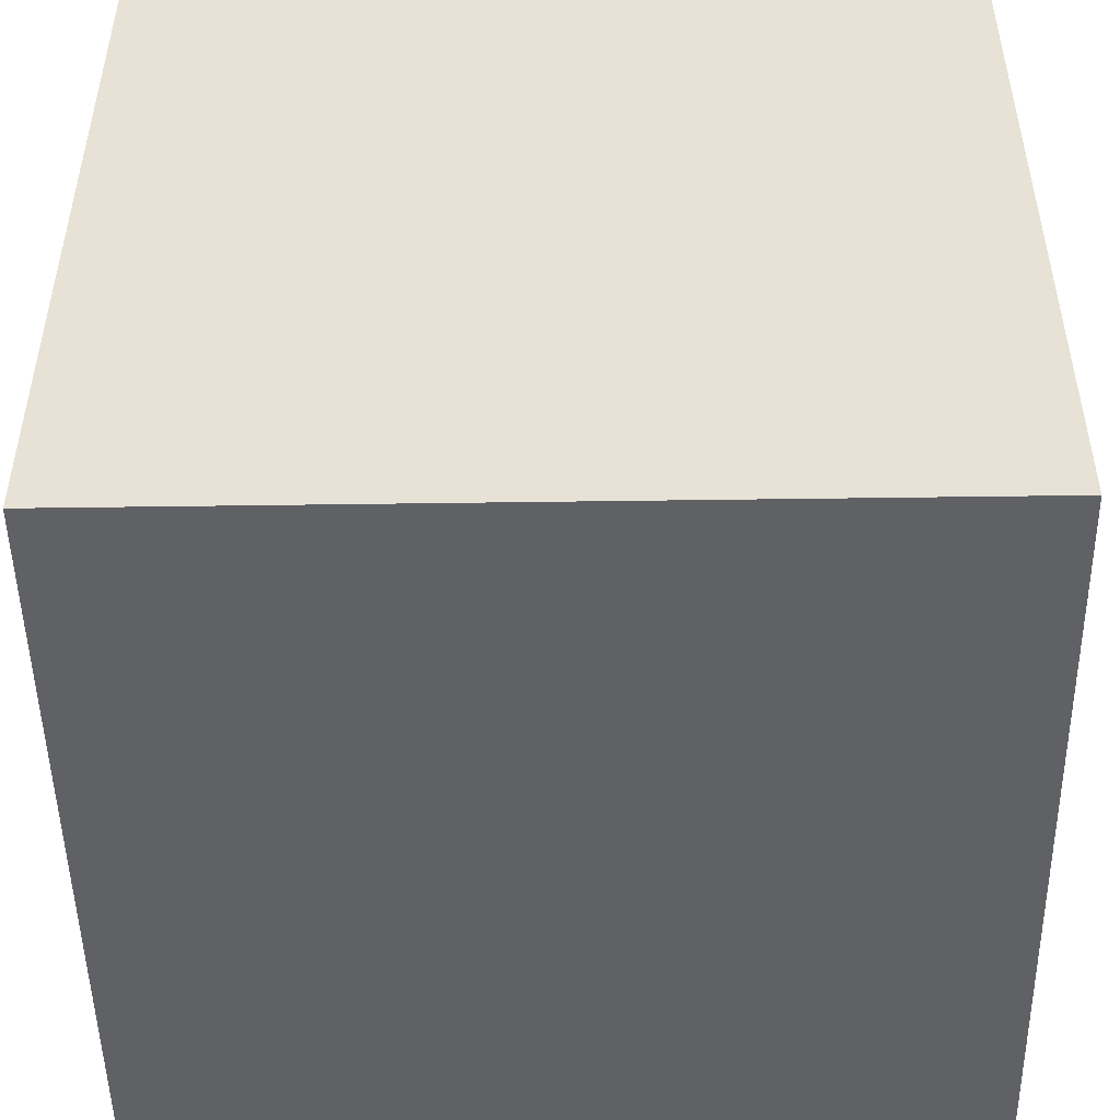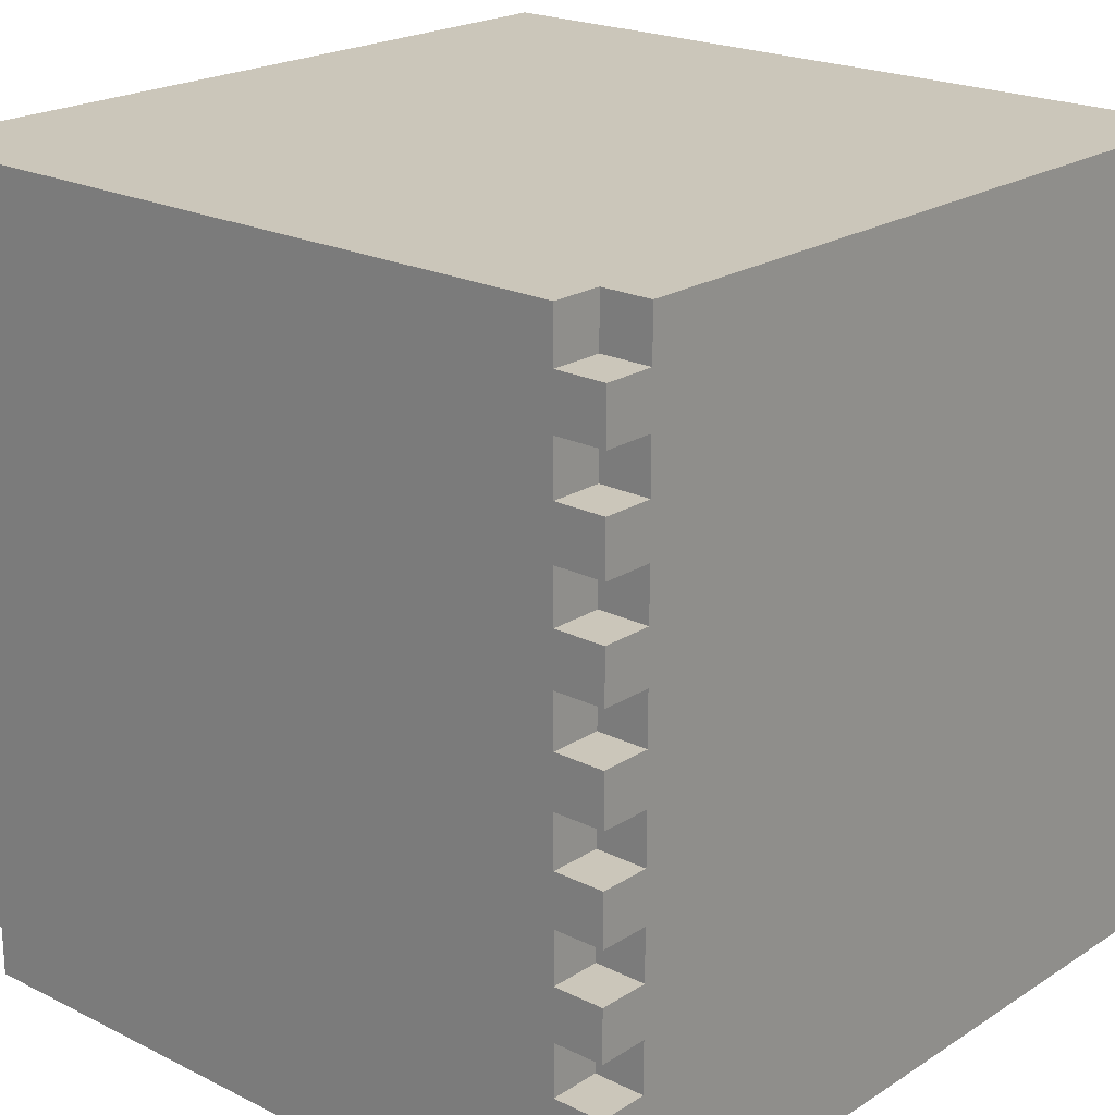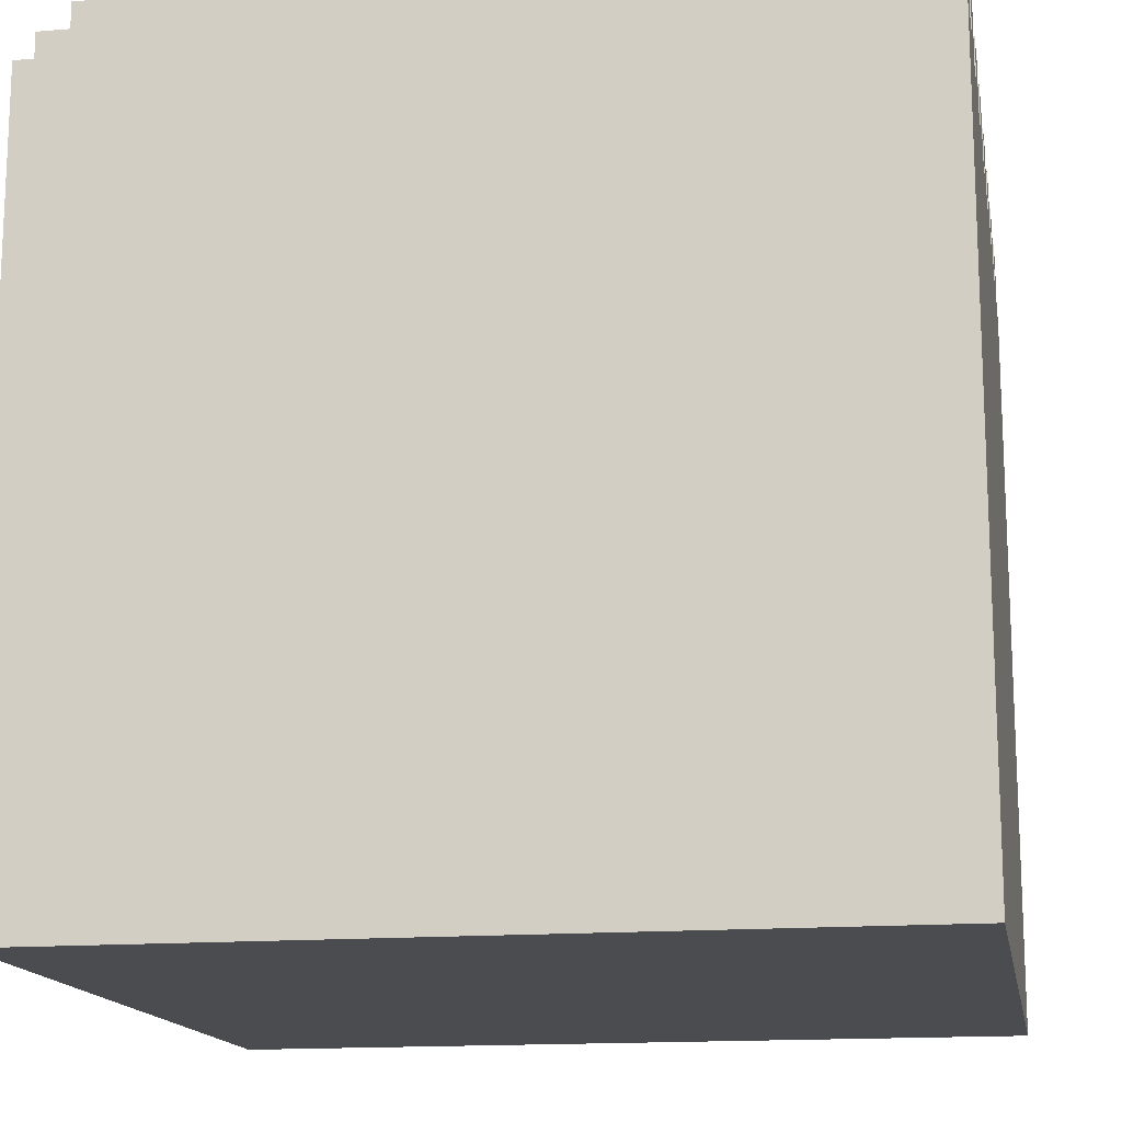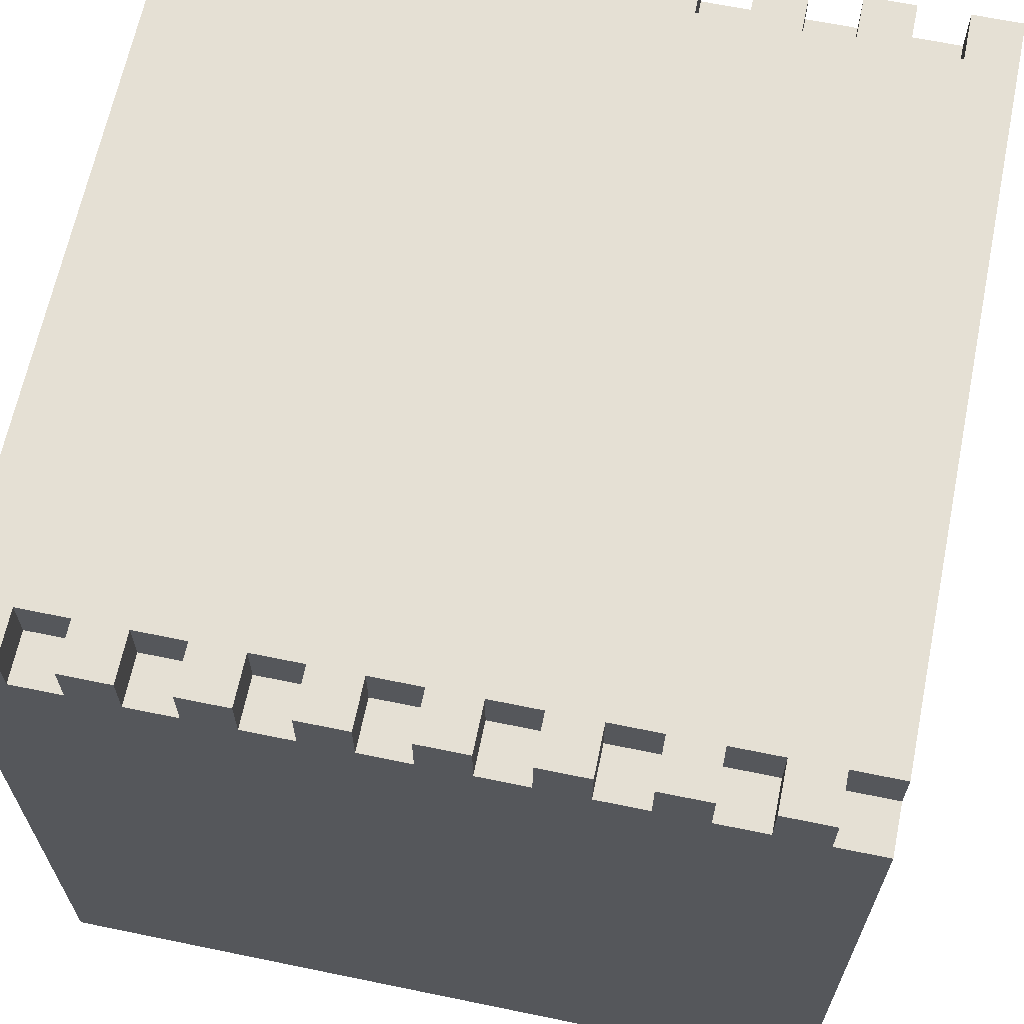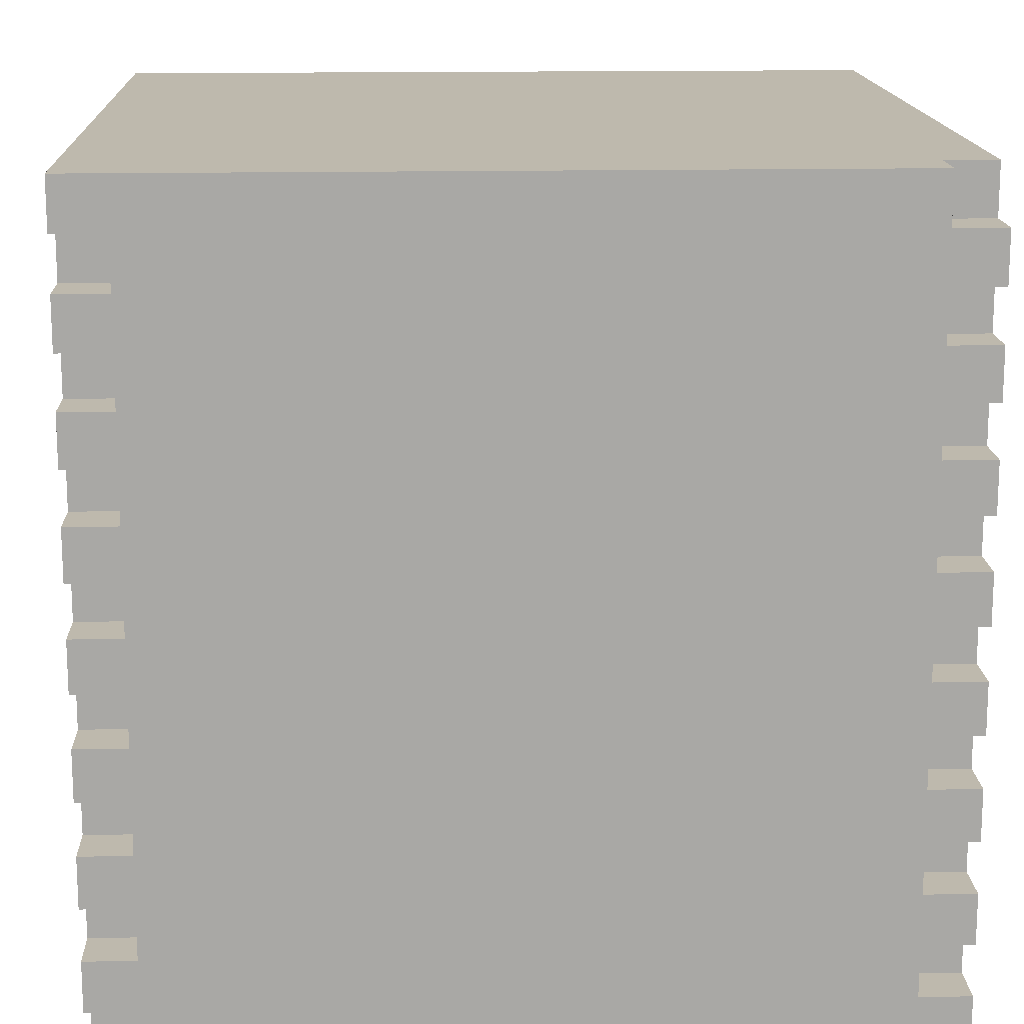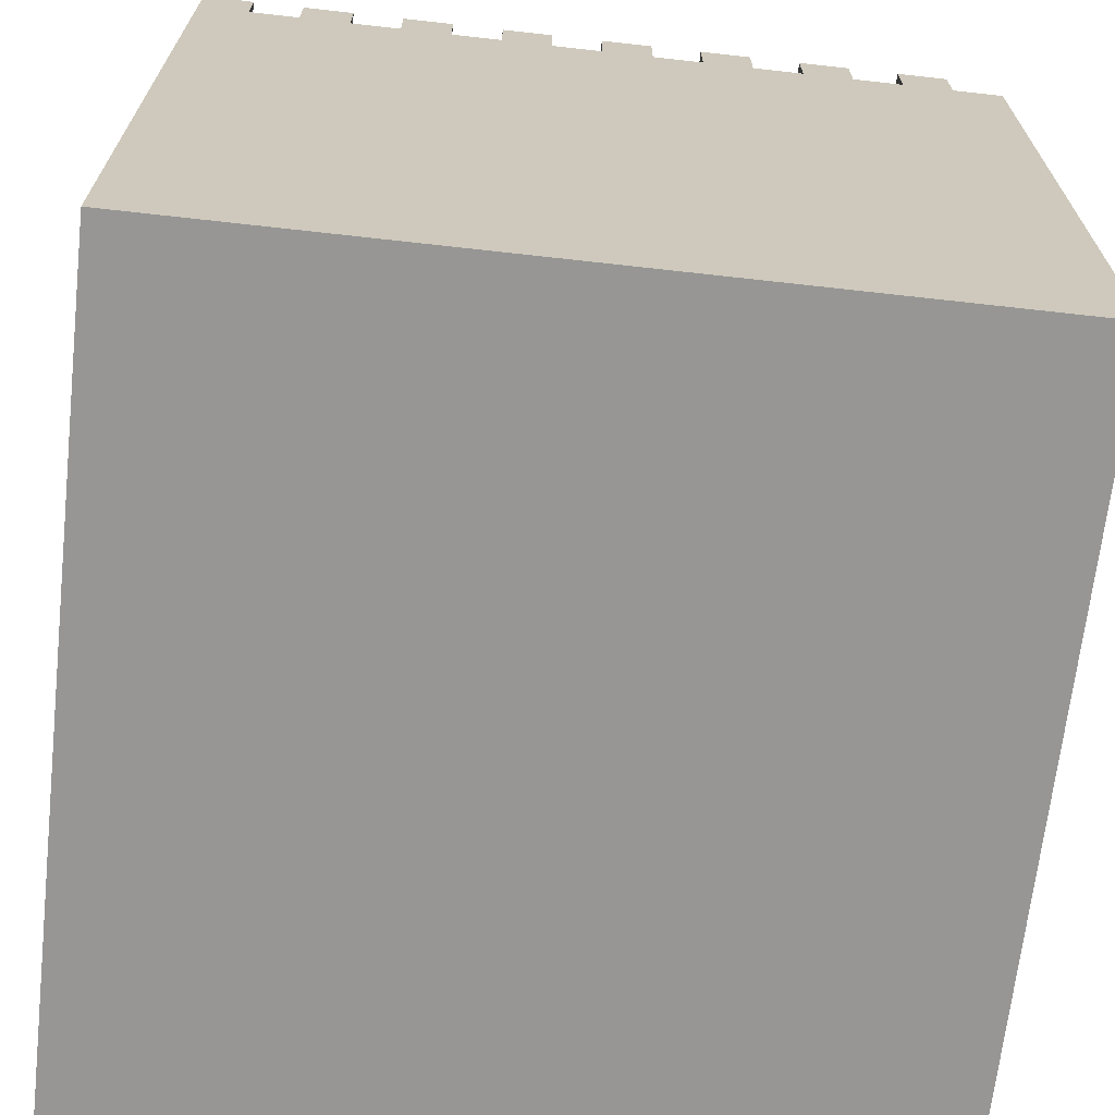
<metadata>
{"format":"obj","ext":"obj","renderer":"f3d","projection":"perspective","resolution":1024,"background":"white","views":[{"elev":-49.3,"azim":-179.1,"up":"+Y"},{"elev":21.2,"azim":-138.5,"up":"+Z"},{"elev":-15.2,"azim":-170.0,"up":"+Y"},{"elev":65.2,"azim":-78.3,"up":"+Y"},{"elev":15.2,"azim":177.5,"up":"+Z"},{"elev":-68.0,"azim":83.6,"up":"+Y"}]}
</metadata>
<code>
g Moyou3
v -8 0 8
v -8 0 -8
v -8 11 8
v -8 11 -8
v -8 15 8
v -8 15 7
v -8 15 6
v -8 15 5
v -8 15 4
v -8 15 3
v -8 15 2
v -8 15 1
v -8 15 -0
v -8 15 -1
v -8 15 -2
v -8 15 -3
v -8 15 -4
v -8 15 -5
v -8 15 -6
v -8 15 -7
v -8 16 7
v -8 16 6
v -8 16 5
v -8 16 4
v -8 16 3
v -8 16 2
v -8 16 1
v -8 16 -0
v -8 16 -1
v -8 16 -2
v -8 16 -3
v -8 16 -4
v -8 16 -5
v -8 16 -6
v -8 16 -7
v -8 16 -8
v -7 15 8
v -7 15 7
v -7 15 6
v -7 15 5
v -7 15 4
v -7 15 3
v -7 15 2
v -7 15 1
v -7 15 -0
v -7 15 -1
v -7 15 -2
v -7 15 -3
v -7 15 -4
v -7 15 -5
v -7 15 -6
v -7 15 -7
v -7 16 8
v -7 16 7
v -7 16 6
v -7 16 5
v -7 16 4
v -7 16 3
v -7 16 2
v -7 16 1
v -7 16 -0
v -7 16 -1
v -7 16 -2
v -7 16 -3
v -7 16 -4
v -7 16 -5
v -7 16 -6
v -7 16 -7
v 7 15 7
v 7 15 6
v 7 15 5
v 7 15 4
v 7 15 3
v 7 15 2
v 7 15 1
v 7 15 -0
v 7 15 -1
v 7 15 -2
v 7 15 -3
v 7 15 -4
v 7 15 -5
v 7 15 -6
v 7 15 -7
v 7 15 -8
v 7 16 7
v 7 16 6
v 7 16 5
v 7 16 4
v 7 16 3
v 7 16 2
v 7 16 1
v 7 16 -0
v 7 16 -1
v 7 16 -2
v 7 16 -3
v 7 16 -4
v 7 16 -5
v 7 16 -6
v 7 16 -7
v 7 16 -8
v 8 0 8
v 8 0 -8
v 8 11 8
v 8 11 -8
v 8 15 7
v 8 15 6
v 8 15 5
v 8 15 4
v 8 15 3
v 8 15 2
v 8 15 1
v 8 15 -0
v 8 15 -1
v 8 15 -2
v 8 15 -3
v 8 15 -4
v 8 15 -5
v 8 15 -6
v 8 15 -7
v 8 15 -8
v 8 16 8
v 8 16 7
v 8 16 6
v 8 16 5
v 8 16 4
v 8 16 3
v 8 16 2
v 8 16 1
v 8 16 -0
v 8 16 -1
v 8 16 -2
v 8 16 -3
v 8 16 -4
v 8 16 -5
v 8 16 -6
v 8 16 -7
v -8 0 8
v -8 11 8
v -8 15 8
v -7 11 8
v -7 12 8
v -7 15 8
v -7 16 8
v -4 11 8
v -4 12 8
v -1 11 8
v -1 12 8
v 2 11 8
v 2 12 8
v 4 11 8
v 4 12 8
v 6 11 8
v 6 12 8
v 8 0 8
v 8 11 8
v 8 16 8
v -8 15 7
v -8 16 7
v -7 15 7
v -7 16 7
v 7 15 6
v 7 16 6
v 8 15 6
v 8 16 6
v -8 15 5
v -8 16 5
v -7 15 5
v -7 16 5
v 7 15 4
v 7 16 4
v 8 15 4
v 8 16 4
v -8 15 3
v -8 16 3
v -7 15 3
v -7 16 3
v 7 15 2
v 7 16 2
v 8 15 2
v 8 16 2
v -8 15 1
v -8 16 1
v -7 15 1
v -7 16 1
v 7 15 -0
v 7 16 -0
v 8 15 -0
v 8 16 -0
v -8 15 -1
v -8 16 -1
v -7 15 -1
v -7 16 -1
v 7 15 -2
v 7 16 -2
v 8 15 -2
v 8 16 -2
v -8 15 -3
v -8 16 -3
v -7 15 -3
v -7 16 -3
v 7 15 -4
v 7 16 -4
v 8 15 -4
v 8 16 -4
v -8 15 -5
v -8 16 -5
v -7 15 -5
v -7 16 -5
v 7 15 -6
v 7 16 -6
v 8 15 -6
v 8 16 -6
v -8 15 -7
v -8 16 -7
v -7 15 -7
v -7 16 -7
v 7 15 7
v 7 16 7
v 8 15 7
v 8 16 7
v -8 15 6
v -8 16 6
v -7 15 6
v -7 16 6
v 7 15 5
v 7 16 5
v 8 15 5
v 8 16 5
v -8 15 4
v -8 16 4
v -7 15 4
v -7 16 4
v 7 15 3
v 7 16 3
v 8 15 3
v 8 16 3
v -8 15 2
v -8 16 2
v -7 15 2
v -7 16 2
v 7 15 1
v 7 16 1
v 8 15 1
v 8 16 1
v -8 15 -0
v -8 16 -0
v -7 15 -0
v -7 16 -0
v 7 15 -1
v 7 16 -1
v 8 15 -1
v 8 16 -1
v -8 15 -2
v -8 16 -2
v -7 15 -2
v -7 16 -2
v 7 15 -3
v 7 16 -3
v 8 15 -3
v 8 16 -3
v -8 15 -4
v -8 16 -4
v -7 15 -4
v -7 16 -4
v 7 15 -5
v 7 16 -5
v 8 15 -5
v 8 16 -5
v -8 15 -6
v -8 16 -6
v -7 15 -6
v -7 16 -6
v 7 15 -7
v 7 16 -7
v 8 15 -7
v 8 16 -7
v -8 0 -8
v -8 11 -8
v -8 16 -8
v 7 15 -8
v 7 16 -8
v 8 0 -8
v 8 11 -8
v 8 15 -8
v -8 0 8
v 8 0 8
v -8 0 -8
v 8 0 -8
v -8 15 8
v -7 15 8
v -8 15 7
v -7 15 7
v 7 15 7
v 8 15 7
v -8 15 6
v -7 15 6
v 7 15 6
v 8 15 6
v -8 15 5
v -7 15 5
v 7 15 5
v 8 15 5
v -8 15 4
v -7 15 4
v 7 15 4
v 8 15 4
v -8 15 3
v -7 15 3
v 7 15 3
v 8 15 3
v -8 15 2
v -7 15 2
v 7 15 2
v 8 15 2
v -8 15 1
v -7 15 1
v 7 15 1
v 8 15 1
v -8 15 -0
v -7 15 -0
v 7 15 -0
v 8 15 -0
v -8 15 -1
v -7 15 -1
v 7 15 -1
v 8 15 -1
v -8 15 -2
v -7 15 -2
v 7 15 -2
v 8 15 -2
v -8 15 -3
v -7 15 -3
v 7 15 -3
v 8 15 -3
v -8 15 -4
v -7 15 -4
v 7 15 -4
v 8 15 -4
v -8 15 -5
v -7 15 -5
v 7 15 -5
v 8 15 -5
v -8 15 -6
v -7 15 -6
v 7 15 -6
v 8 15 -6
v -8 15 -7
v -7 15 -7
v 7 15 -7
v 8 15 -7
v 7 15 -8
v 8 15 -8
v -7 16 8
v 8 16 8
v -8 16 7
v -7 16 7
v 7 16 7
v 8 16 7
v -8 16 6
v -7 16 6
v 7 16 6
v 8 16 6
v -8 16 5
v -7 16 5
v 7 16 5
v 8 16 5
v -8 16 4
v -7 16 4
v 7 16 4
v 8 16 4
v -8 16 3
v -7 16 3
v 7 16 3
v 8 16 3
v -8 16 2
v -7 16 2
v 7 16 2
v 8 16 2
v -8 16 1
v -7 16 1
v 7 16 1
v 8 16 1
v -8 16 -0
v -7 16 -0
v 7 16 -0
v 8 16 -0
v -8 16 -1
v -7 16 -1
v 7 16 -1
v 8 16 -1
v -8 16 -2
v -7 16 -2
v 7 16 -2
v 8 16 -2
v -8 16 -3
v -7 16 -3
v 7 16 -3
v 8 16 -3
v -8 16 -4
v -7 16 -4
v 7 16 -4
v 8 16 -4
v -8 16 -5
v -7 16 -5
v 7 16 -5
v 8 16 -5
v -8 16 -6
v -7 16 -6
v 7 16 -6
v 8 16 -6
v -8 16 -7
v -7 16 -7
v 7 16 -7
v 8 16 -7
v -8 16 -8
v 7 16 -8
f 3 2 1
f 4 2 3
f 5 4 3
f 6 4 5
f 7 4 6
f 8 4 7
f 9 4 8
f 10 4 9
f 11 4 10
f 12 4 11
f 13 4 12
f 14 4 13
f 15 4 14
f 16 4 15
f 17 4 16
f 18 4 17
f 19 4 18
f 20 4 19
f 21 7 6
f 22 7 21
f 23 9 8
f 24 9 23
f 25 11 10
f 26 11 25
f 27 13 12
f 28 13 27
f 29 15 14
f 30 15 29
f 31 17 16
f 32 17 31
f 33 19 18
f 34 19 33
f 35 4 20
f 36 4 35
f 53 38 37
f 54 38 53
f 55 40 39
f 56 40 55
f 57 42 41
f 58 42 57
f 59 44 43
f 60 44 59
f 61 46 45
f 62 46 61
f 63 48 47
f 64 48 63
f 65 50 49
f 66 50 65
f 67 52 51
f 68 52 67
f 69 70 85
f 85 70 86
f 71 72 87
f 87 72 88
f 73 74 89
f 89 74 90
f 75 76 91
f 91 76 92
f 77 78 93
f 93 78 94
f 79 80 95
f 95 80 96
f 81 82 97
f 97 82 98
f 83 84 99
f 99 84 100
f 101 102 103
f 103 102 104
f 103 104 105
f 105 104 106
f 106 104 107
f 107 104 108
f 108 104 109
f 109 104 110
f 110 104 111
f 111 104 112
f 112 104 113
f 113 104 114
f 114 104 115
f 115 104 116
f 116 104 117
f 117 104 118
f 118 104 119
f 119 104 120
f 103 105 121
f 121 105 122
f 106 107 123
f 123 107 124
f 108 109 125
f 125 109 126
f 110 111 127
f 127 111 128
f 112 113 129
f 129 113 130
f 114 115 131
f 131 115 132
f 116 117 133
f 133 117 134
f 118 119 135
f 135 119 136
f 140 138 137
f 140 139 138
f 141 139 140
f 142 139 141
f 144 140 137
f 144 141 140
f 145 143 142
f 145 141 144
f 145 142 141
f 146 144 137
f 146 145 144
f 147 143 145
f 147 145 146
f 148 146 137
f 148 147 146
f 149 143 147
f 149 147 148
f 150 148 137
f 150 149 148
f 151 143 149
f 151 149 150
f 152 150 137
f 152 151 150
f 153 143 151
f 153 151 152
f 154 152 137
f 155 153 152
f 155 152 154
f 156 143 153
f 156 153 155
f 159 158 157
f 160 158 159
f 163 162 161
f 164 162 163
f 167 166 165
f 168 166 167
f 171 170 169
f 172 170 171
f 175 174 173
f 176 174 175
f 179 178 177
f 180 178 179
f 183 182 181
f 184 182 183
f 187 186 185
f 188 186 187
f 191 190 189
f 192 190 191
f 195 194 193
f 196 194 195
f 199 198 197
f 200 198 199
f 203 202 201
f 204 202 203
f 207 206 205
f 208 206 207
f 211 210 209
f 212 210 211
f 215 214 213
f 216 214 215
f 217 218 219
f 219 218 220
f 221 222 223
f 223 222 224
f 225 226 227
f 227 226 228
f 229 230 231
f 231 230 232
f 233 234 235
f 235 234 236
f 237 238 239
f 239 238 240
f 241 242 243
f 243 242 244
f 245 246 247
f 247 246 248
f 249 250 251
f 251 250 252
f 253 254 255
f 255 254 256
f 257 258 259
f 259 258 260
f 261 262 263
f 263 262 264
f 265 266 267
f 267 266 268
f 269 270 271
f 271 270 272
f 273 274 275
f 275 274 276
f 278 279 280
f 280 279 281
f 277 278 282
f 278 280 283
f 282 278 283
f 283 280 284
f 287 286 285
f 288 286 287
f 289 290 291
f 291 290 292
f 293 294 297
f 297 294 298
f 295 296 299
f 299 296 300
f 301 302 305
f 305 302 306
f 303 304 307
f 307 304 308
f 309 310 313
f 313 310 314
f 311 312 315
f 315 312 316
f 317 318 321
f 321 318 322
f 319 320 323
f 323 320 324
f 325 326 329
f 329 326 330
f 327 328 331
f 331 328 332
f 333 334 337
f 337 334 338
f 335 336 339
f 339 336 340
f 341 342 345
f 345 342 346
f 343 344 347
f 347 344 348
f 349 350 351
f 351 350 352
f 353 354 356
f 356 354 357
f 357 354 358
f 355 356 359
f 356 357 359
f 359 357 360
f 360 357 361
f 361 362 364
f 360 361 364
f 364 362 365
f 365 362 366
f 363 364 367
f 364 365 367
f 367 365 368
f 368 365 369
f 369 370 372
f 368 369 372
f 372 370 373
f 373 370 374
f 371 372 375
f 372 373 375
f 375 373 376
f 376 373 377
f 377 378 380
f 376 377 380
f 380 378 381
f 381 378 382
f 379 380 383
f 380 381 383
f 383 381 384
f 384 381 385
f 385 386 388
f 384 385 388
f 388 386 389
f 389 386 390
f 387 388 391
f 388 389 391
f 391 389 392
f 392 389 393
f 393 394 396
f 392 393 396
f 396 394 397
f 397 394 398
f 395 396 399
f 396 397 399
f 399 397 400
f 400 397 401
f 401 402 404
f 400 401 404
f 404 402 405
f 405 402 406
f 403 404 407
f 404 405 407
f 407 405 408
f 408 405 409
f 409 410 412
f 408 409 412
f 412 410 413
f 413 410 414
f 411 412 415
f 412 413 415
f 415 413 416

</code>
